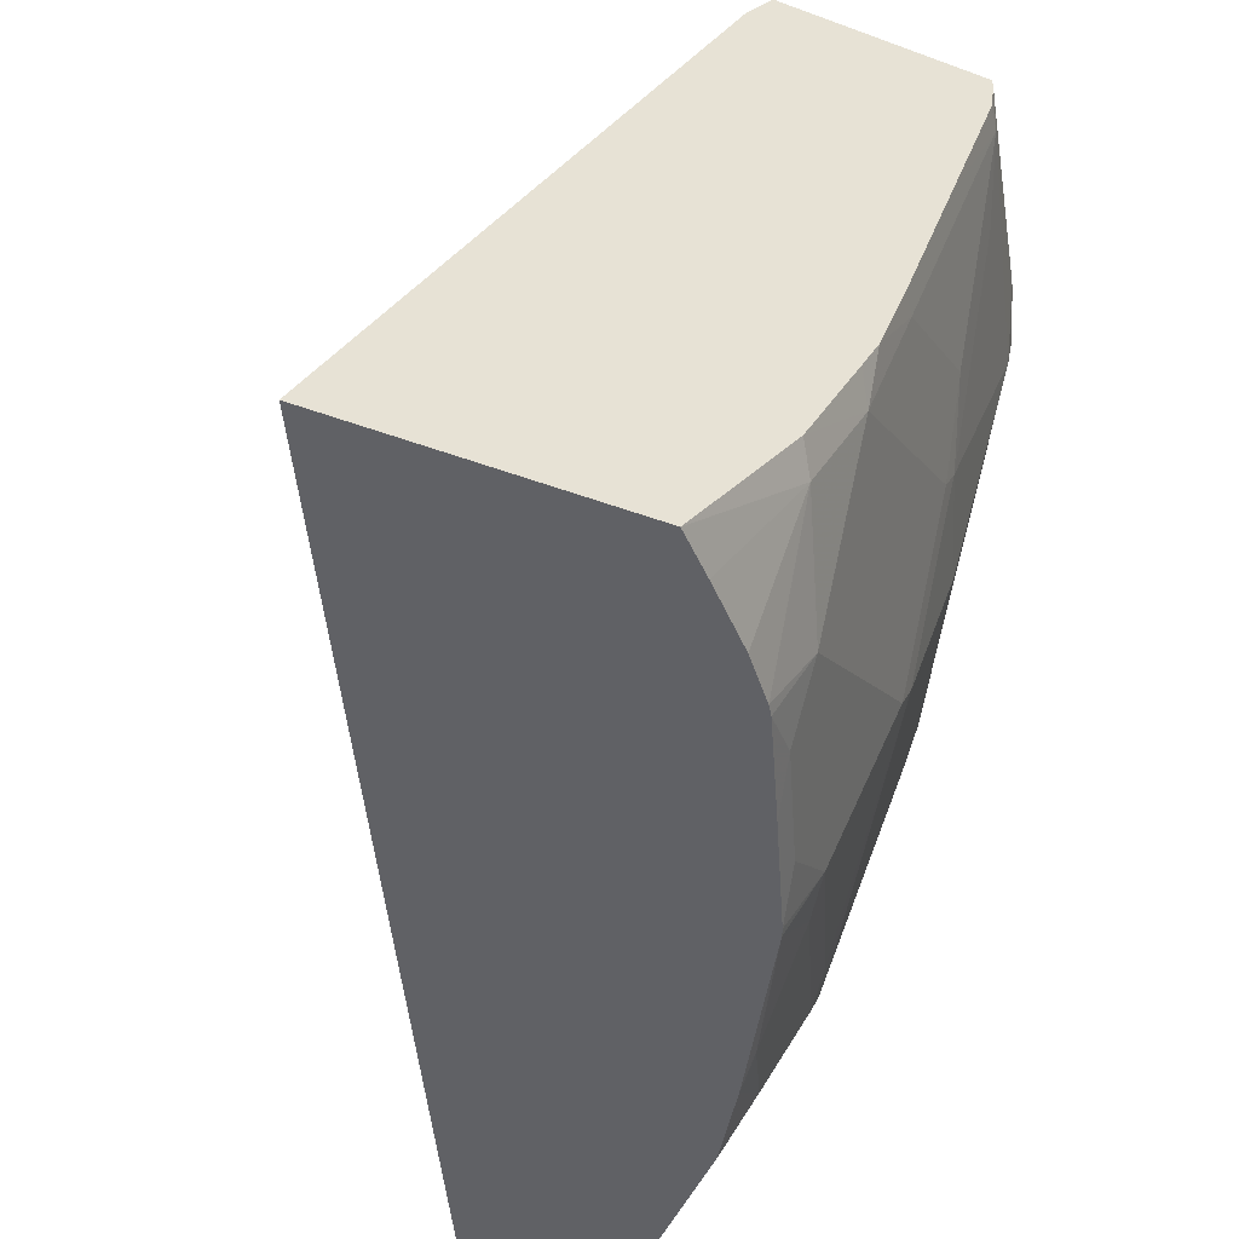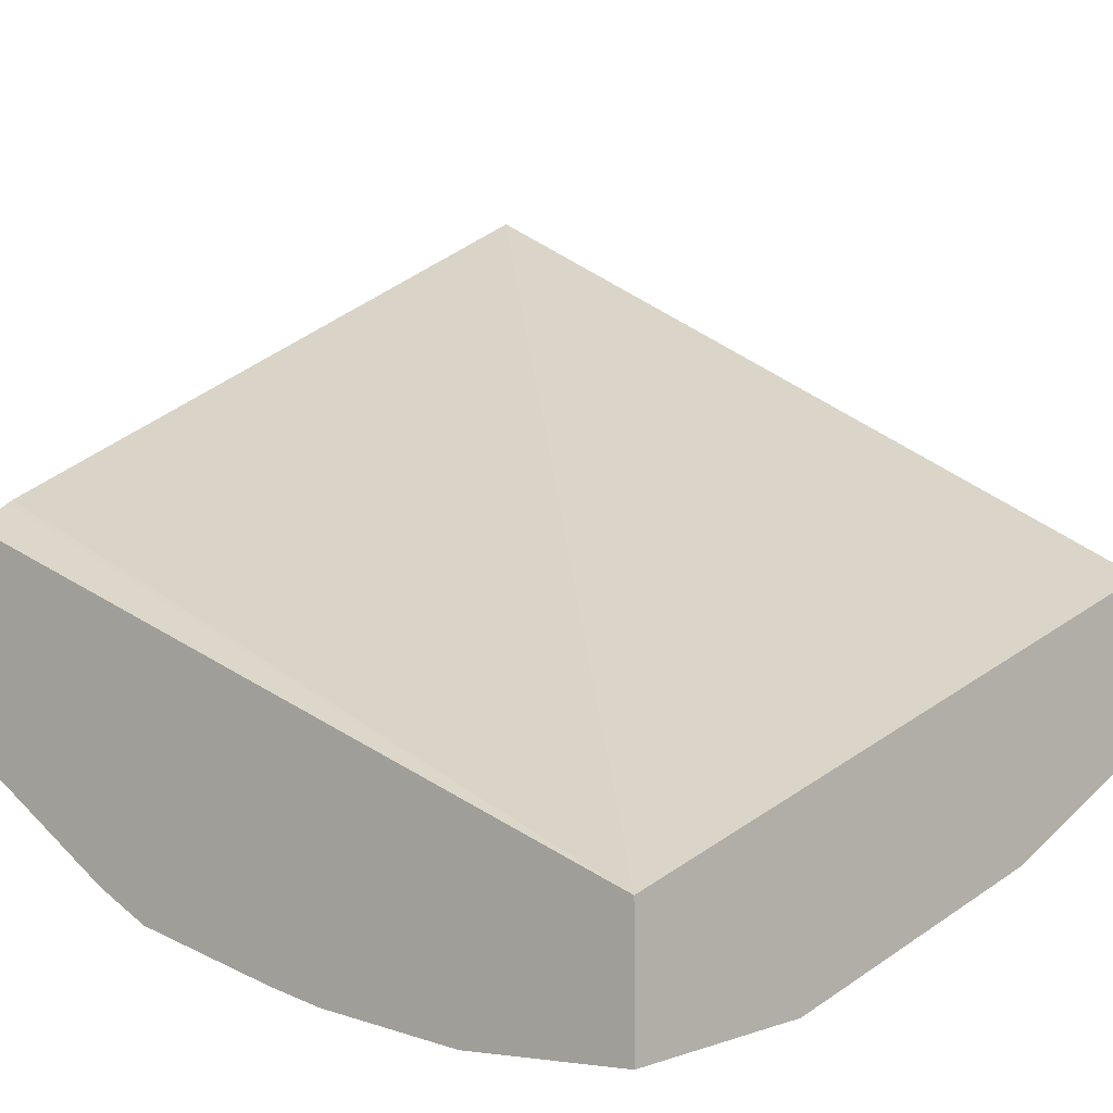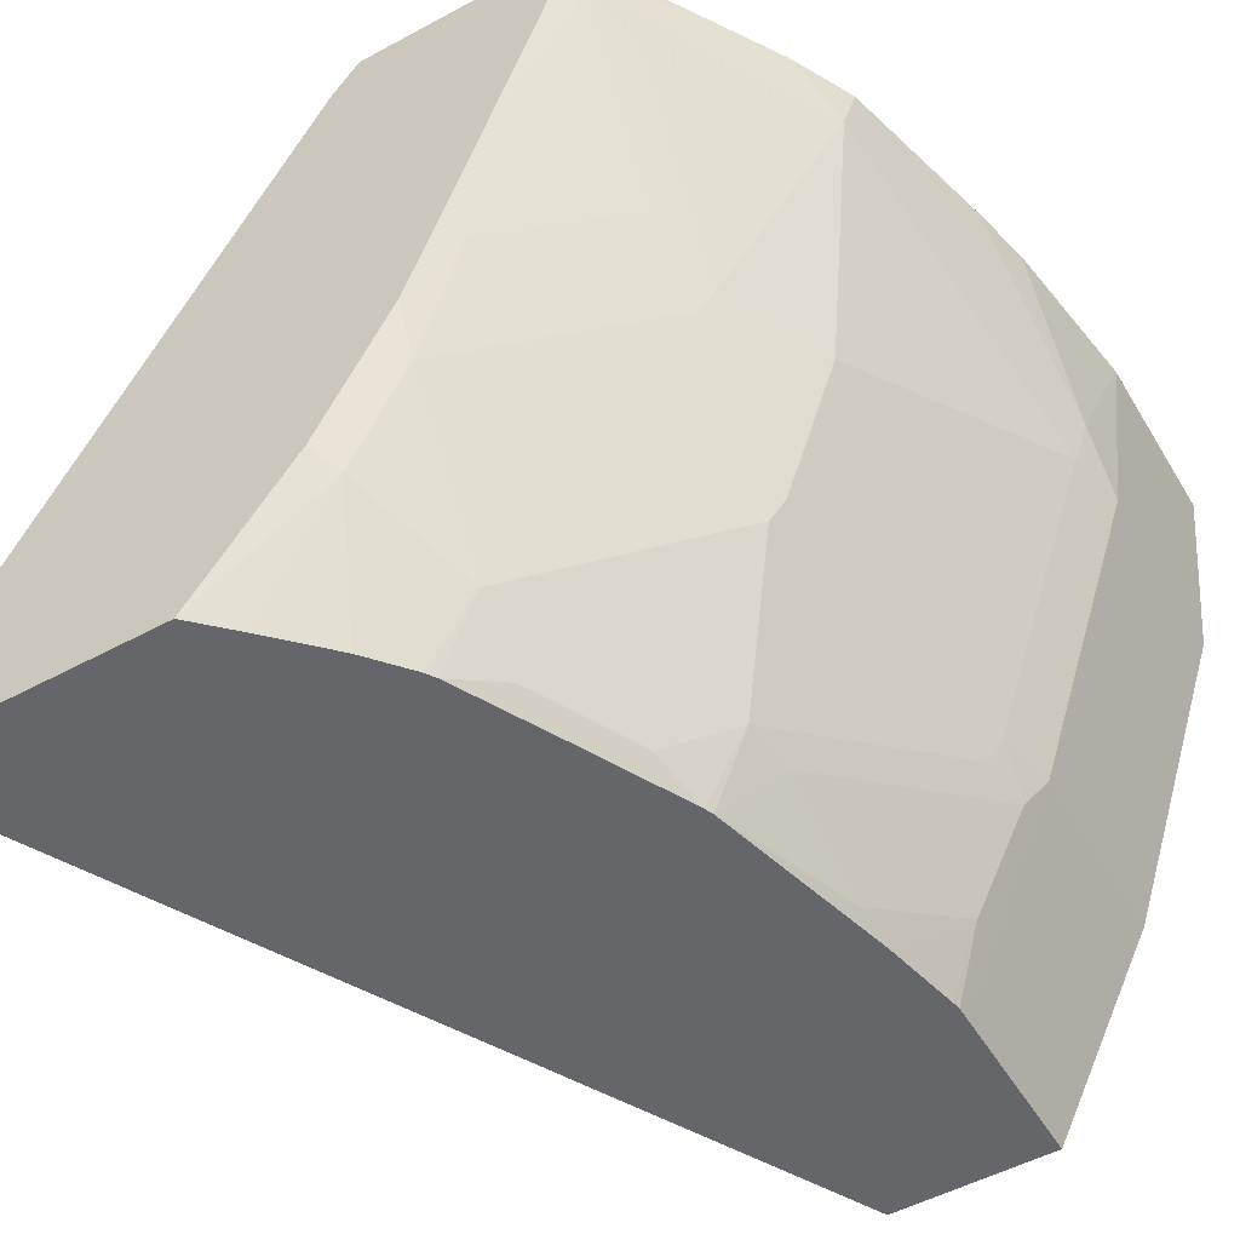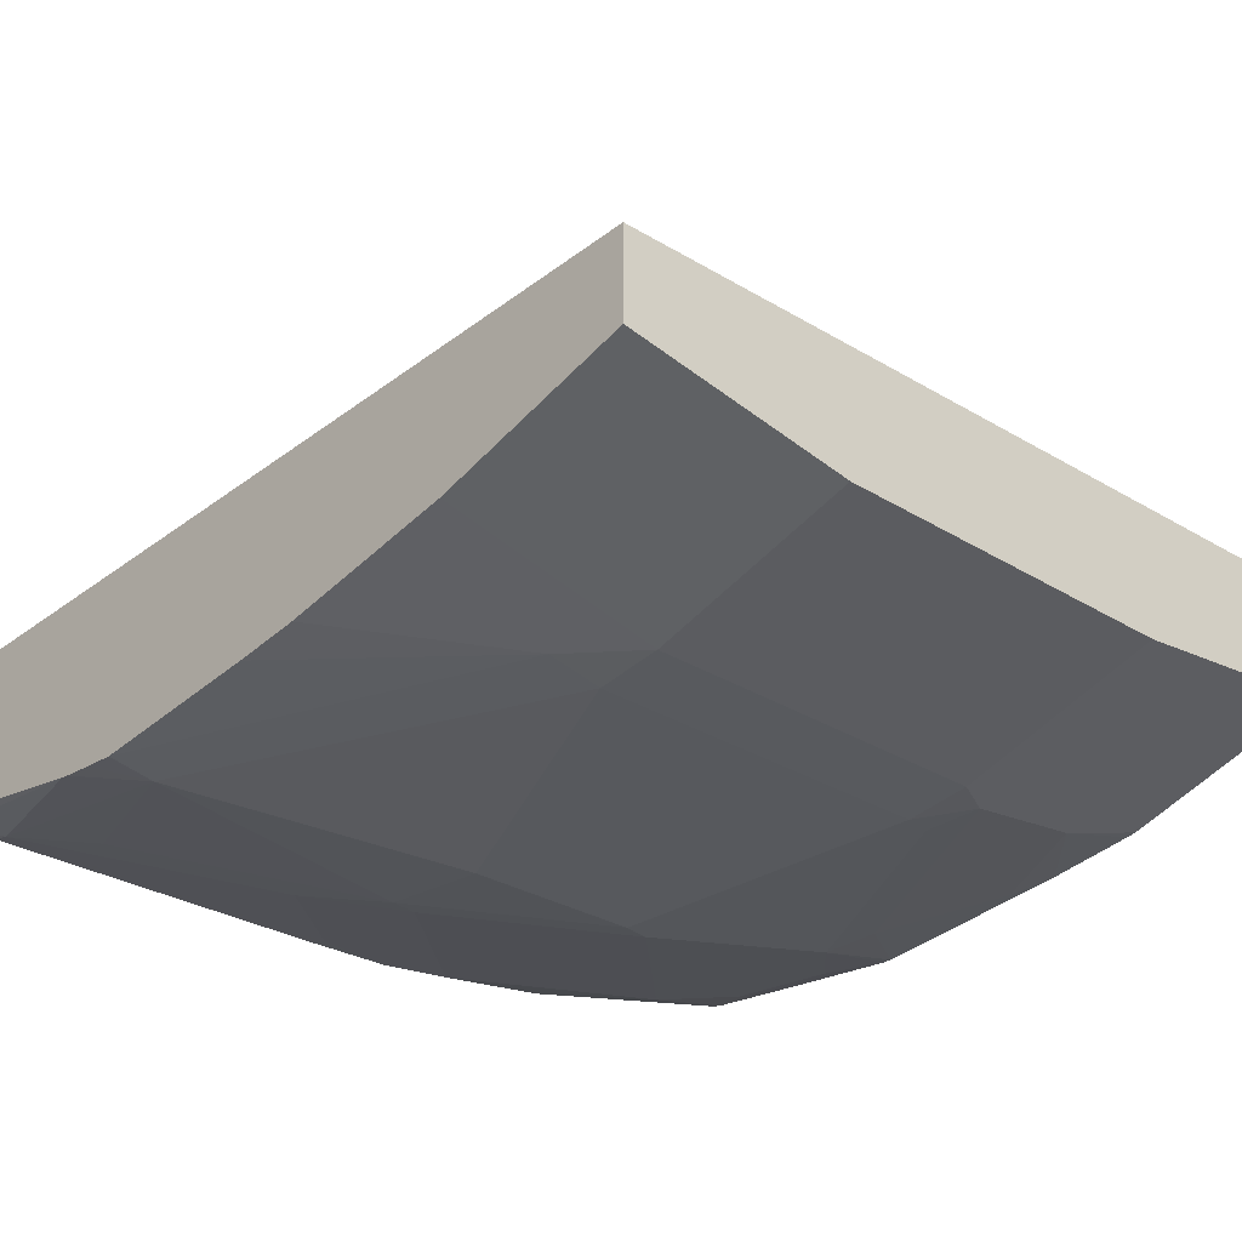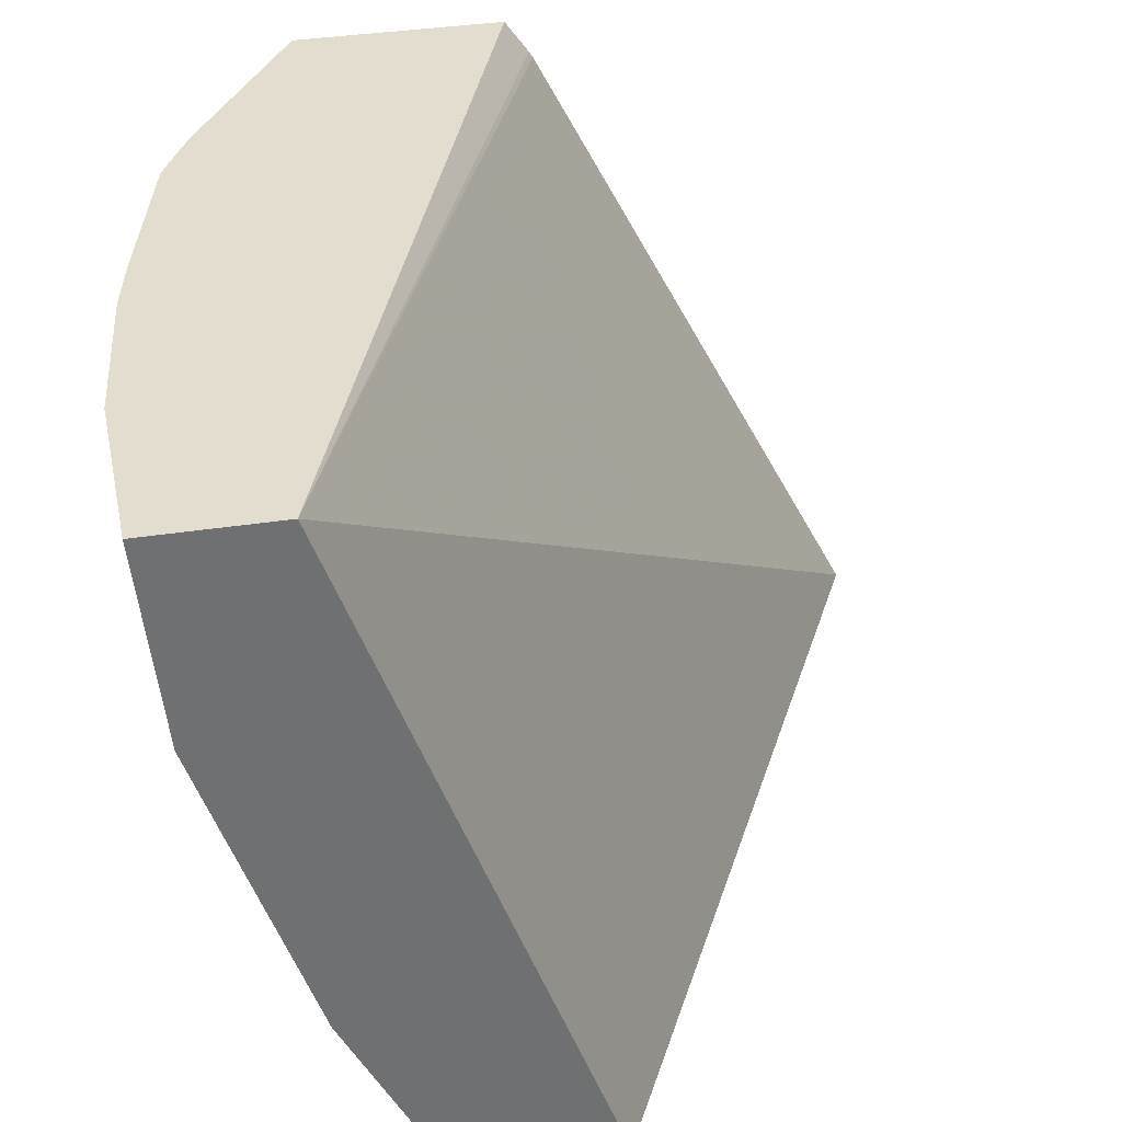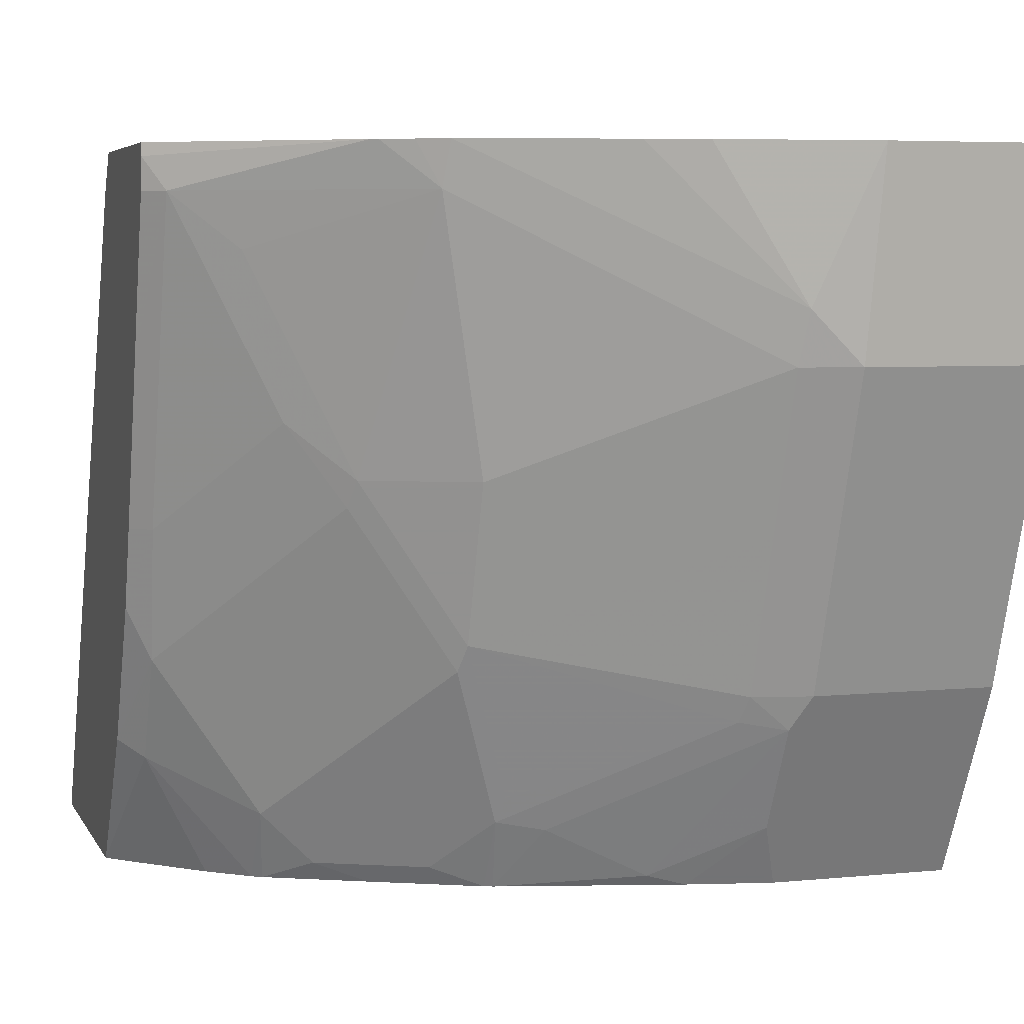
<metadata>
{"format":"obj","ext":"obj","renderer":"f3d","projection":"perspective","resolution":1024,"background":"white","views":[{"elev":-47.1,"azim":67.3,"up":"+Y"},{"elev":-3.2,"azim":-137.9,"up":"+Z"},{"elev":-51.8,"azim":120.3,"up":"+Y"},{"elev":-52.9,"azim":-132.0,"up":"+Z"},{"elev":35.6,"azim":-101.7,"up":"+Y"},{"elev":5.4,"azim":163.1,"up":"+Y"}]}
</metadata>
<code>
v 0.2918 -0.7705 -0.2178
v -0.01134 -0.7705 -0.3778
v 0.2918 -0.7705 -0.3239
v 0.2918 -0.5144 -0.3499
v -0.01134 -0.4991 -0.4757
v -0.01134 -0.7705 -0.4373
v 0.2783 -0.7705 -0.3378
v 0.2824 -0.7234 -0.3667
v 0.2918 -0.7172 -0.3605
v 0.2918 -0.512 -0.3513
v 0.2918 -0.4991 -0.3605
v -0.01134 -0.4991 -0.5235
v -0.01134 -0.7598 -0.4427
v 0.05826 -0.7705 -0.4373
v 0.2585 -0.7705 -0.3576
v 0.2434 -0.7705 -0.3704
v 0.2428 -0.7433 -0.3865
v 0.2824 -0.6838 -0.3865
v 0.2918 -0.6775 -0.3802
v 0.2918 -0.4991 -0.4388
v 0.05591 -0.4991 -0.5235
v -0.01134 -0.5748 -0.5153
v 0.05286 -0.7598 -0.4427
v -0.01134 -0.7503 -0.4474
v 0.05947 -0.6937 -0.4757
v 0.06609 -0.7069 -0.4691
v 0.06609 -0.7466 -0.4492
v 0.06164 -0.7705 -0.4366
v 0.2397 -0.7705 -0.3729
v 0.223 -0.7631 -0.3865
v 0.223 -0.7234 -0.4063
v 0.2626 -0.664 -0.4063
v 0.2445 -0.5946 -0.4427
v 0.2841 -0.6343 -0.403
v 0.2918 -0.6644 -0.3867
v 0.2918 -0.5038 -0.4388
v 0.223 -0.4991 -0.482
v 0.1154 -0.4991 -0.5153
v 0.0793 -0.555 -0.5153
v 0.05947 -0.5748 -0.5153
v -0.01134 -0.6937 -0.4757
v 0.08176 -0.6343 -0.4906
v 0.08176 -0.6937 -0.4707
v 0.08425 -0.7036 -0.4658
v 0.1453 -0.7466 -0.4294
v 0.1057 -0.7664 -0.4294
v 0.09072 -0.7705 -0.4305
v 0.2031 -0.7705 -0.3914
v 0.1833 -0.7631 -0.4063
v 0.1833 -0.6838 -0.446
v 0.223 -0.6244 -0.446
v 0.2205 -0.6145 -0.4509
v 0.2841 -0.5153 -0.4427
v 0.2918 -0.6343 -0.3973
v 0.2918 -0.5153 -0.4369
v 0.2204 -0.4991 -0.4835
v 0.1194 -0.4991 -0.5144
v 0.1377 -0.4991 -0.5104
v 0.1986 -0.4991 -0.4946
v 0.2007 -0.5153 -0.4906
v 0.08176 -0.5748 -0.5104
v 0.1809 -0.6145 -0.4707
v 0.1809 -0.6739 -0.4509
v 0.161 -0.7333 -0.4311
v 0.1239 -0.7234 -0.446
v 0.1635 -0.7433 -0.4261
v 0.1604 -0.7705 -0.4125
v 0.1635 -0.7705 -0.4113
v 0.2601 -0.5352 -0.4509
v 0.2918 -0.5748 -0.4171
v 0.2095 -0.4991 -0.4892
f 33 51 52
f 31 51 32
f 32 51 33
f 31 49 50
f 31 50 51
f 33 52 69
f 34 53 70
f 33 53 34
f 34 54 35
f 34 70 54
f 36 55 53
f 30 68 49
f 36 53 37
f 33 69 53
f 30 48 68
f 23 24 25
f 27 47 28
f 37 53 56
f 21 38 39
f 21 39 40
f 22 40 25
f 22 25 41
f 24 41 25
f 29 48 30
f 25 40 42
f 25 43 26
f 26 43 44
f 26 44 45
f 26 45 46
f 26 46 27
f 27 46 47
f 25 42 43
f 38 57 39
f 52 60 69
f 39 58 59
f 50 64 63
f 50 63 52
f 50 52 51
f 52 63 62
f 52 62 60
f 53 69 60
f 50 66 64
f 53 60 56
f 56 60 71
f 59 71 60
f 60 62 61
f 64 66 65
f 66 68 67
f 20 36 37
f 53 55 70
f 39 57 58
f 49 66 50
f 46 67 47
f 39 59 60
f 39 60 61
f 39 61 40
f 40 61 42
f 42 61 62
f 42 62 63
f 49 68 66
f 42 63 43
f 44 63 64
f 44 64 65
f 44 65 45
f 45 65 66
f 45 66 67
f 45 67 46
f 43 63 44
f 18 35 19
f 1 11 10
f 18 33 34
f 3 7 8
f 2 13 6
f 2 24 13
f 2 41 24
f 2 22 41
f 2 12 22
f 2 5 12
f 1 5 2
f 1 4 5
f 1 10 4
f 18 34 35
f 1 20 11
f 1 36 20
f 1 55 36
f 1 70 55
f 1 54 70
f 1 35 54
f 1 2 6
f 1 6 14
f 1 14 28
f 1 28 47
f 1 47 67
f 1 67 68
f 3 8 9
f 1 68 48
f 1 29 16
f 1 16 15
f 1 15 7
f 1 7 3
f 1 9 19
f 1 19 35
f 1 48 29
f 4 10 5
f 1 3 9
f 5 11 20
f 5 10 11
f 18 32 33
f 17 32 18
f 17 31 32
f 17 49 31
f 17 30 49
f 17 29 30
f 14 27 28
f 14 26 27
f 14 25 26
f 14 23 25
f 13 24 23
f 12 40 22
f 12 21 40
f 9 18 19
f 16 29 17
f 8 17 18
f 5 20 37
f 8 18 9
f 5 37 56
f 5 56 71
f 5 71 59
f 5 58 57
f 5 57 38
f 5 59 58
f 5 21 12
f 6 13 23
f 6 23 14
f 7 15 8
f 8 15 16
f 8 16 17
f 5 38 21

</code>
